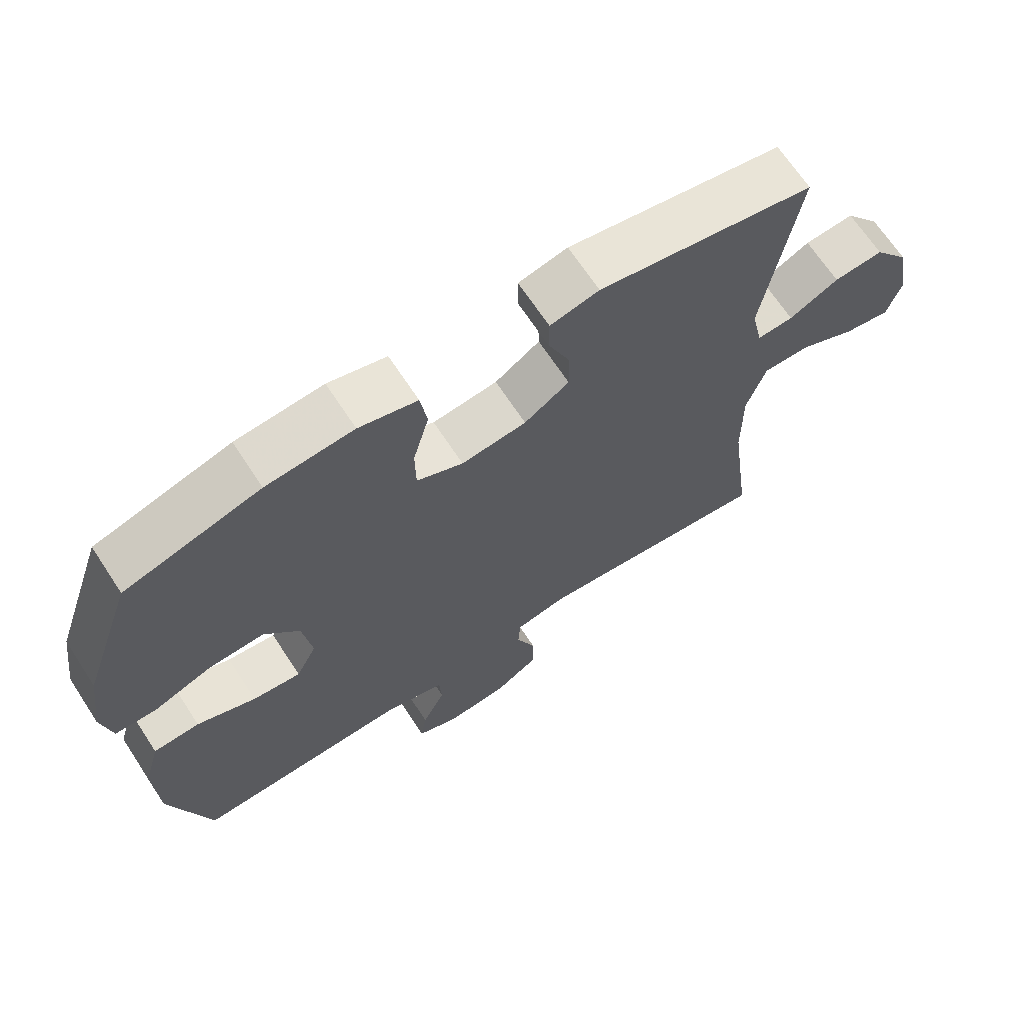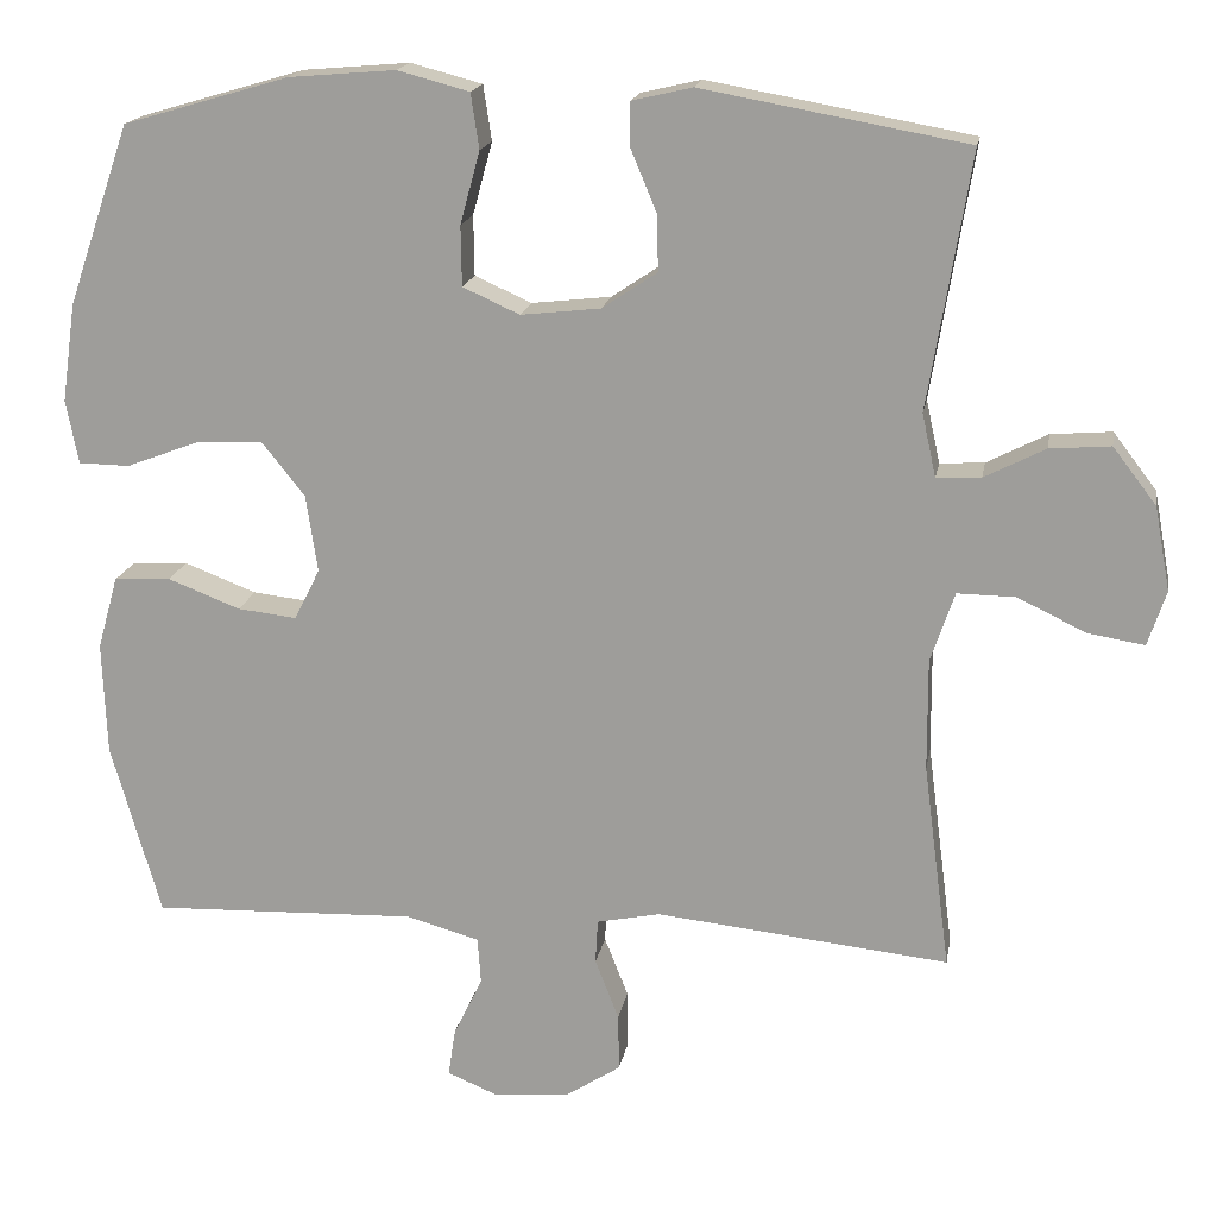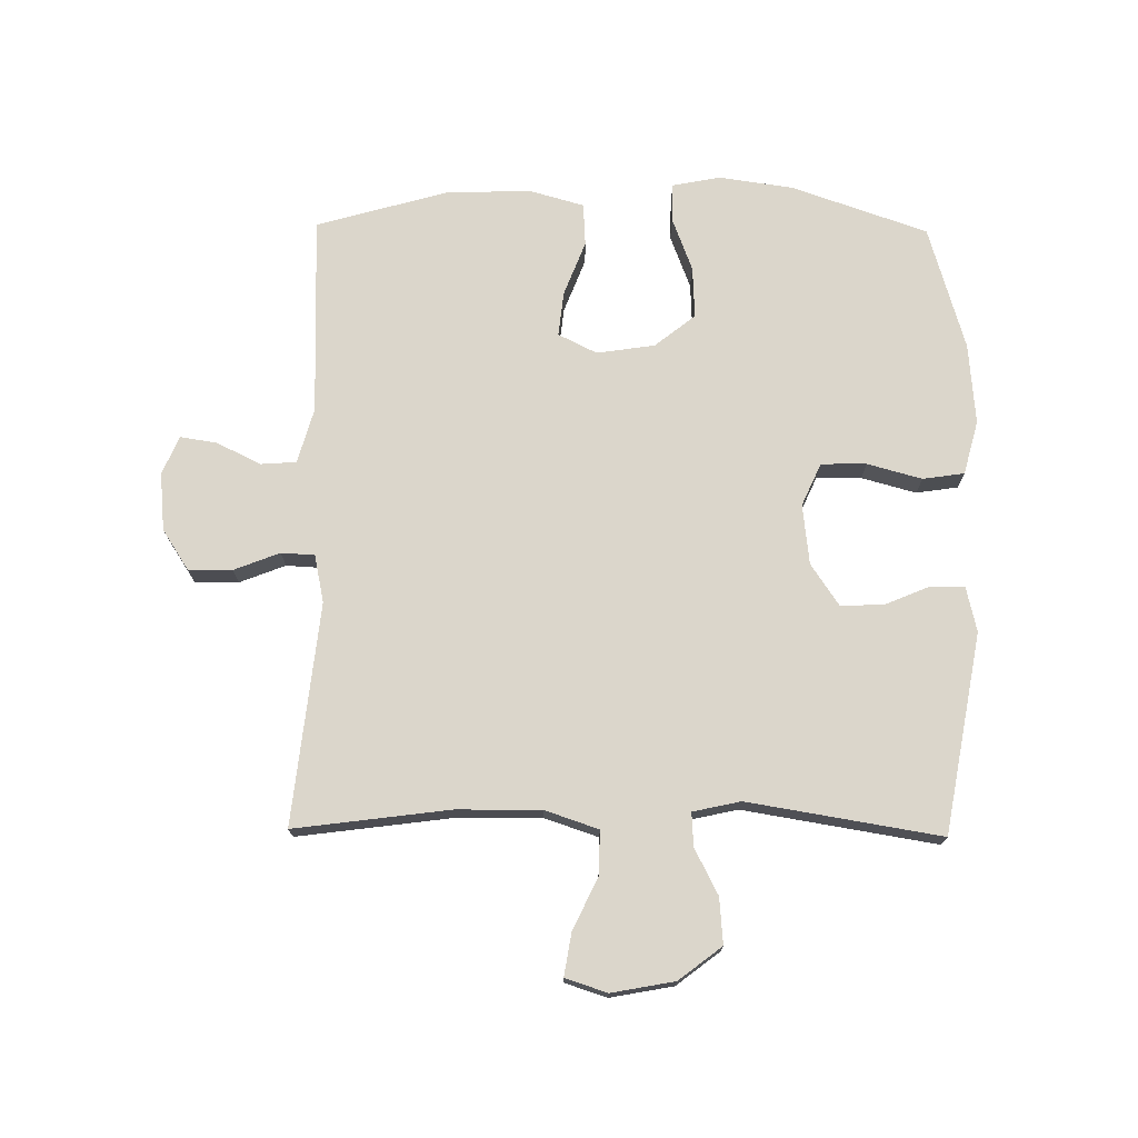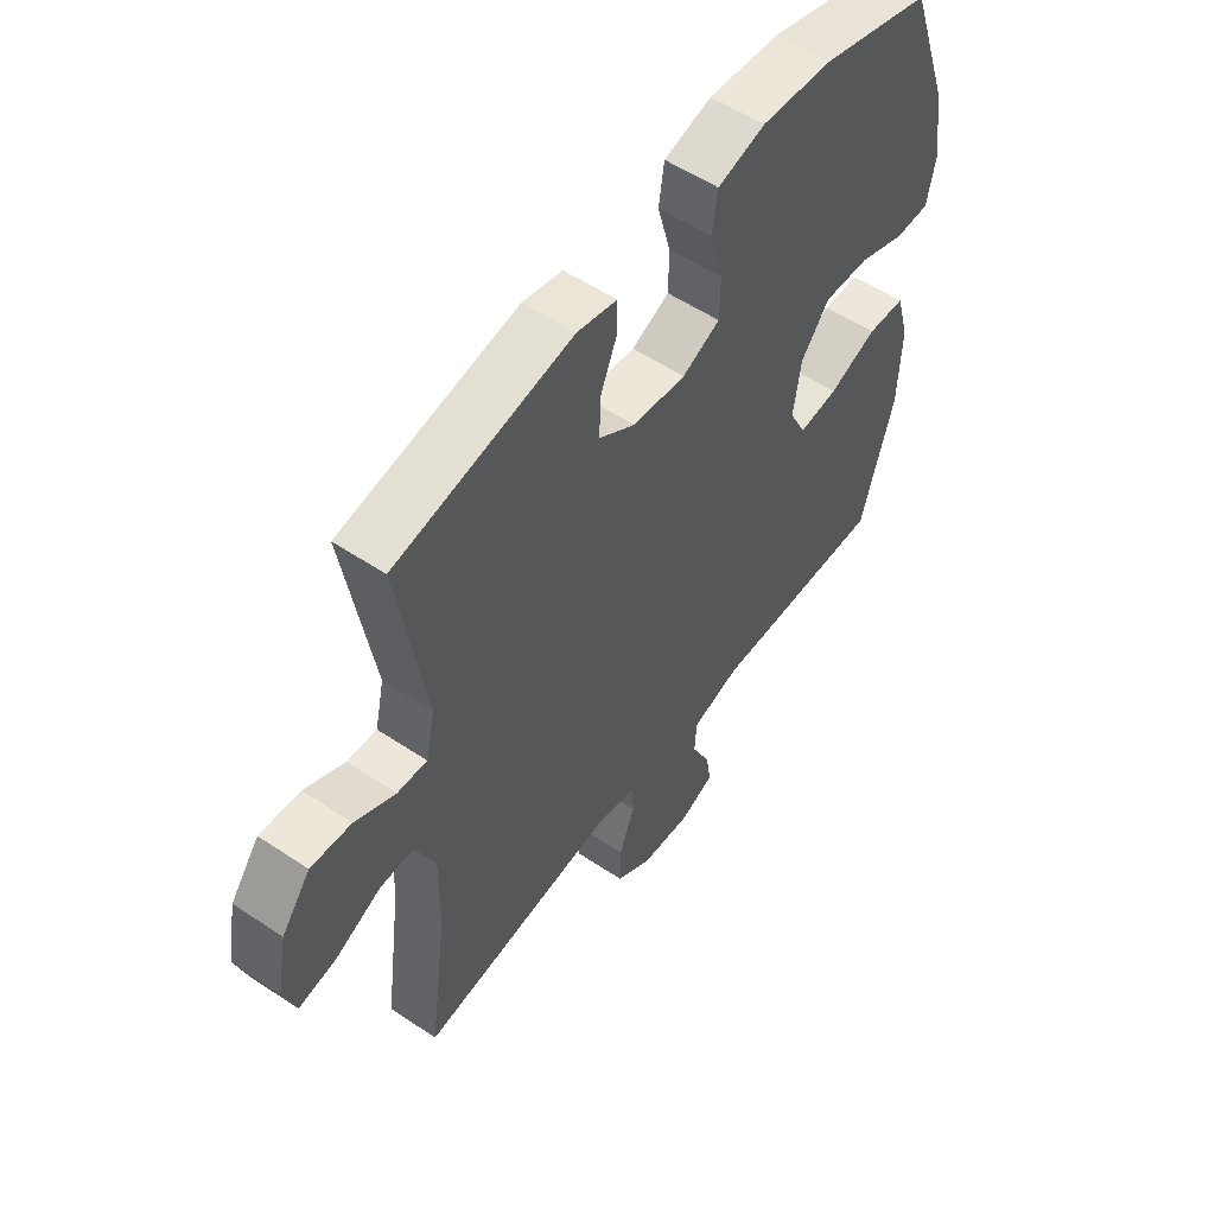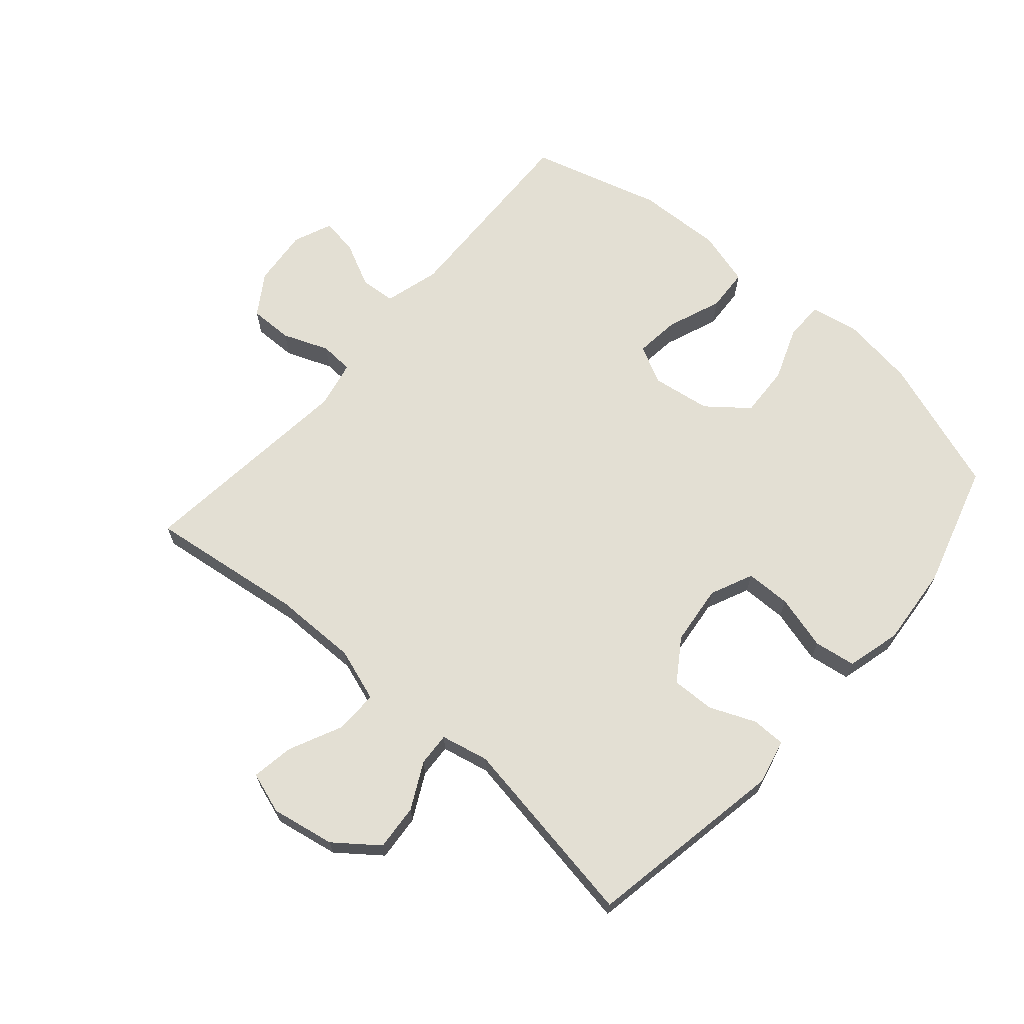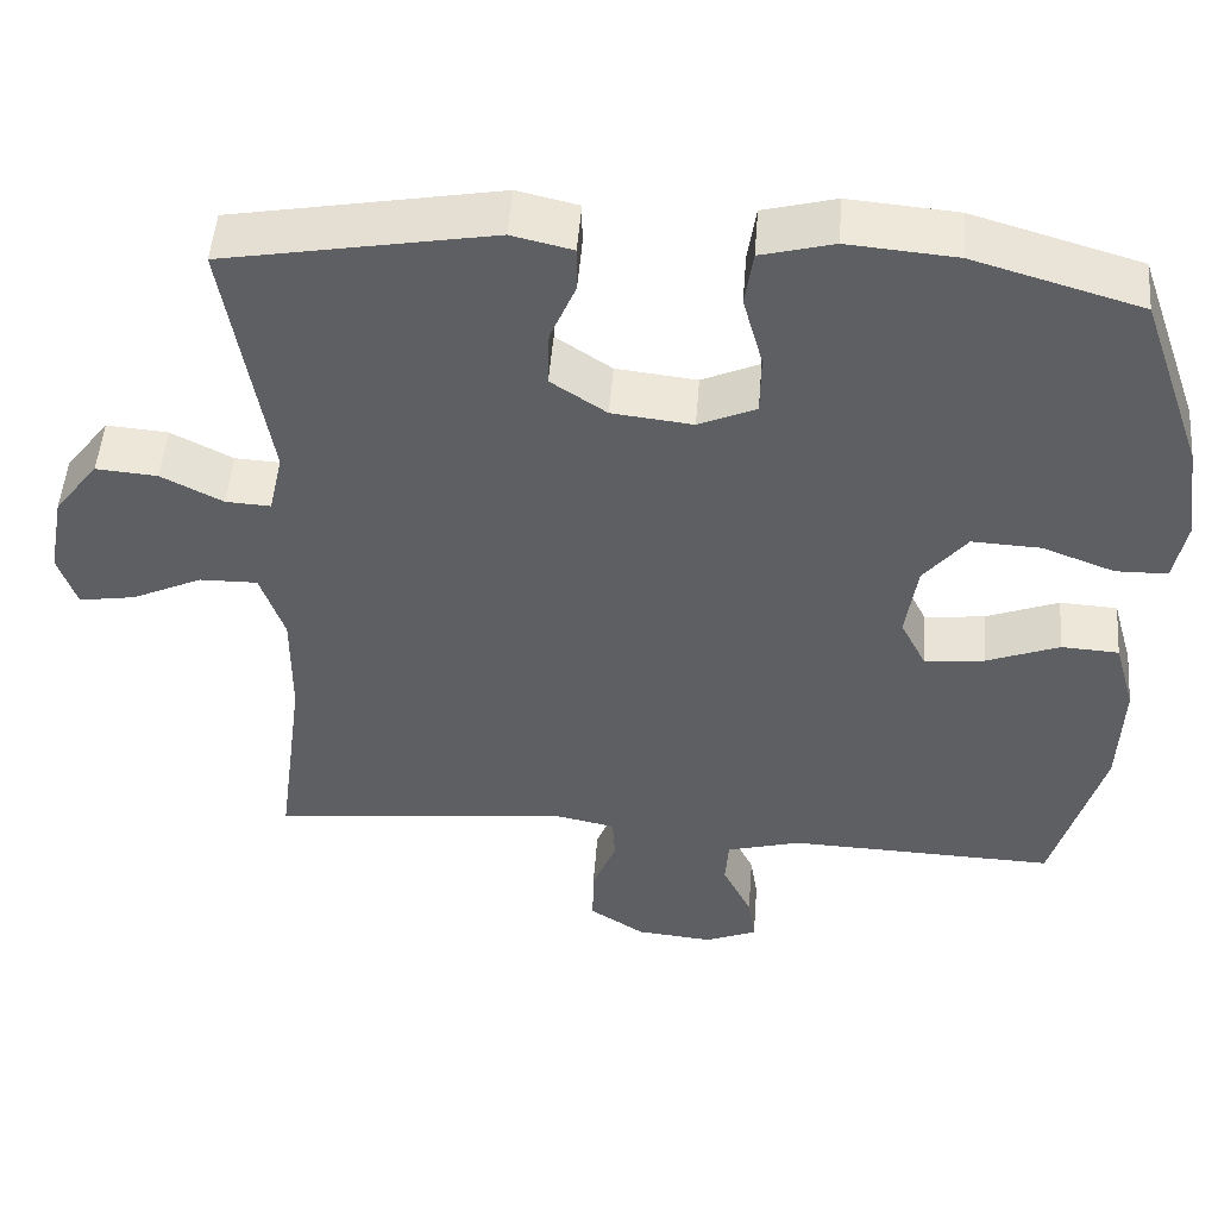
<metadata>
{"format":"obj","ext":"obj","renderer":"f3d","projection":"perspective","resolution":1024,"background":"white","views":[{"elev":67.5,"azim":146.8,"up":"+Z"},{"elev":17.4,"azim":-170.2,"up":"+Z"},{"elev":73.6,"azim":-89.3,"up":"+Y"},{"elev":54.8,"azim":-54.7,"up":"+Z"},{"elev":67.0,"azim":-49.0,"up":"+Y"},{"elev":49.7,"azim":4.4,"up":"+Z"}]}
</metadata>
<code>
v -0.5 0.07 -0.5
v -0.467 0.07 -0.249
v -0.466 0.07 -0.113
v -0.495 0.07 -0.027
v -0.565 0.07 -0.028
v -0.65 0.07 -0.068
v -0.718 0.07 -0.079
v -0.74 0.07 -0.012
v -0.721 0.07 0.09
v -0.668 0.07 0.159
v -0.594 0.07 0.153
v -0.52 0.07 0.115
v -0.466 0.07 0.112
v -0.449 0.07 0.189
v -0.5 0.07 0.5
v -0.178 0.07 0.558
v -0.105 0.07 0.541
v -0.105 0.07 0.487
v -0.136 0.07 0.413
v -0.138 0.07 0.344
v -0.071 0.07 0.299
v 0.026 0.07 0.288
v 0.095 0.07 0.319
v 0.096 0.07 0.392
v 0.072 0.07 0.48
v 0.082 0.07 0.547
v 0.169 0.07 0.57
v 0.299 0.07 0.559
v 0.5 0.07 0.5
v 0.576 0.07 0.281
v 0.593 0.07 0.161
v 0.578 0.07 0.084
v 0.516 0.07 0.083
v 0.429 0.07 0.116
v 0.346 0.07 0.12
v 0.294 0.07 0.055
v 0.28 0.07 -0.039
v 0.311 0.07 -0.101
v 0.383 0.07 -0.093
v 0.471 0.07 -0.059
v 0.54 0.07 -0.063
v 0.565 0.07 -0.152
v 0.56 0.07 -0.289
v 0.5 0.07 -0.5
v 0.177 0.07 -0.489
v 0.088 0.07 -0.514
v 0.084 0.07 -0.571
v 0.119 0.07 -0.643
v 0.128 0.07 -0.702
v 0.066 0.07 -0.728
v -0.027 0.07 -0.719
v -0.093 0.07 -0.676
v -0.092 0.07 -0.606
v -0.063 0.07 -0.532
v -0.066 0.07 -0.478
v -0.143 0.07 -0.462
v -0.5 0 -0.5
v -0.467 0 -0.249
v -0.466 0 -0.113
v -0.495 0 -0.027
v -0.565 0 -0.028
v -0.65 0 -0.068
v -0.718 0 -0.079
v -0.74 0 -0.012
v -0.721 0 0.09
v -0.668 0 0.159
v -0.594 0 0.153
v -0.52 0 0.115
v -0.466 0 0.112
v -0.449 0 0.189
v -0.5 0 0.5
v -0.178 0 0.558
v -0.105 0 0.541
v -0.105 0 0.487
v -0.136 0 0.413
v -0.138 0 0.344
v -0.071 0 0.299
v 0.026 0 0.288
v 0.095 0 0.319
v 0.096 0 0.392
v 0.072 0 0.48
v 0.082 0 0.547
v 0.169 0 0.57
v 0.299 0 0.559
v 0.5 0 0.5
v 0.576 0 0.281
v 0.593 0 0.161
v 0.578 0 0.084
v 0.516 0 0.083
v 0.429 0 0.116
v 0.346 0 0.12
v 0.294 0 0.055
v 0.28 0 -0.039
v 0.311 0 -0.101
v 0.383 0 -0.093
v 0.471 0 -0.059
v 0.54 0 -0.063
v 0.565 0 -0.152
v 0.56 0 -0.289
v 0.5 0 -0.5
v 0.177 0 -0.489
v 0.088 0 -0.514
v 0.084 0 -0.571
v 0.119 0 -0.643
v 0.128 0 -0.702
v 0.066 0 -0.728
v -0.027 0 -0.719
v -0.093 0 -0.676
v -0.092 0 -0.606
v -0.063 0 -0.532
v -0.066 0 -0.478
v -0.143 0 -0.462
f 51 52 53 54
f 51 54 55
f 50 51 55
f 47 48 49 50
f 46 47 50 55
f 45 46 55
f 44 45 55 56
f 42 43 44 56
f 39 40 41 42
f 38 39 42 56
f 31 32 33 34
f 31 34 35
f 30 31 35
f 29 30 35
f 28 29 35 36
f 24 25 26 27
f 23 24 27 28
f 16 17 18 19
f 14 15 16 19
f 13 14 19 20
f 9 10 11 12
f 9 12 13
f 8 9 13
f 5 6 7 8
f 4 5 8 13
f 3 4 13 20
f 38 56 1 2
f 37 38 2 3
f 23 28 36 37
f 22 23 37 3
f 21 22 3
f 3 20 21
f 110 109 108 107
f 111 110 107
f 111 107 106
f 106 105 104 103
f 111 106 103 102
f 111 102 101
f 112 111 101 100
f 112 100 99 98
f 98 97 96 95
f 112 98 95 94
f 90 89 88 87
f 91 90 87
f 91 87 86
f 91 86 85
f 92 91 85 84
f 83 82 81 80
f 84 83 80 79
f 75 74 73 72
f 75 72 71 70
f 76 75 70 69
f 68 67 66 65
f 69 68 65
f 69 65 64
f 64 63 62 61
f 69 64 61 60
f 76 69 60 59
f 58 57 112 94
f 59 58 94 93
f 93 92 84 79
f 59 93 79 78
f 59 78 77
f 77 76 59
f 1 57 58 2
f 2 58 59 3
f 3 59 60 4
f 4 60 61 5
f 5 61 62 6
f 6 62 63 7
f 7 63 64 8
f 8 64 65 9
f 9 65 66 10
f 10 66 67 11
f 11 67 68 12
f 12 68 69 13
f 13 69 70 14
f 14 70 71 15
f 15 71 72 16
f 16 72 73 17
f 17 73 74 18
f 18 74 75 19
f 19 75 76 20
f 20 76 77 21
f 21 77 78 22
f 22 78 79 23
f 23 79 80 24
f 24 80 81 25
f 25 81 82 26
f 26 82 83 27
f 27 83 84 28
f 28 84 85 29
f 29 85 86 30
f 30 86 87 31
f 31 87 88 32
f 32 88 89 33
f 33 89 90 34
f 34 90 91 35
f 35 91 92 36
f 36 92 93 37
f 37 93 94 38
f 38 94 95 39
f 39 95 96 40
f 40 96 97 41
f 41 97 98 42
f 42 98 99 43
f 43 99 100 44
f 44 100 101 45
f 45 101 102 46
f 46 102 103 47
f 47 103 104 48
f 48 104 105 49
f 49 105 106 50
f 50 106 107 51
f 51 107 108 52
f 52 108 109 53
f 53 109 110 54
f 54 110 111 55
f 55 111 112 56
f 56 112 57 1

</code>
